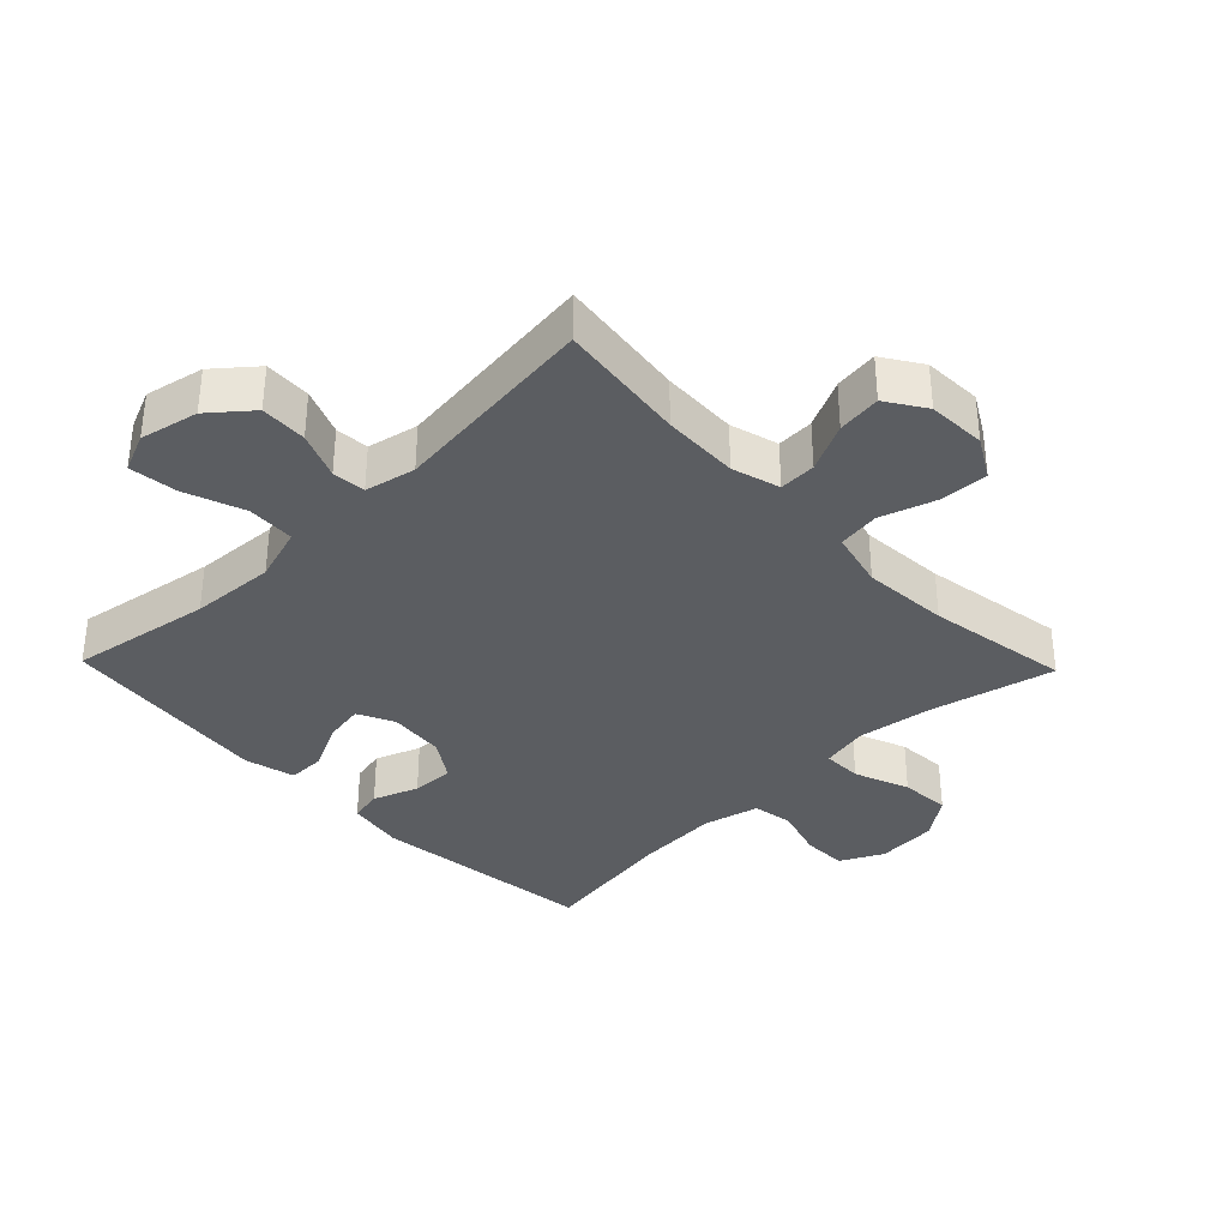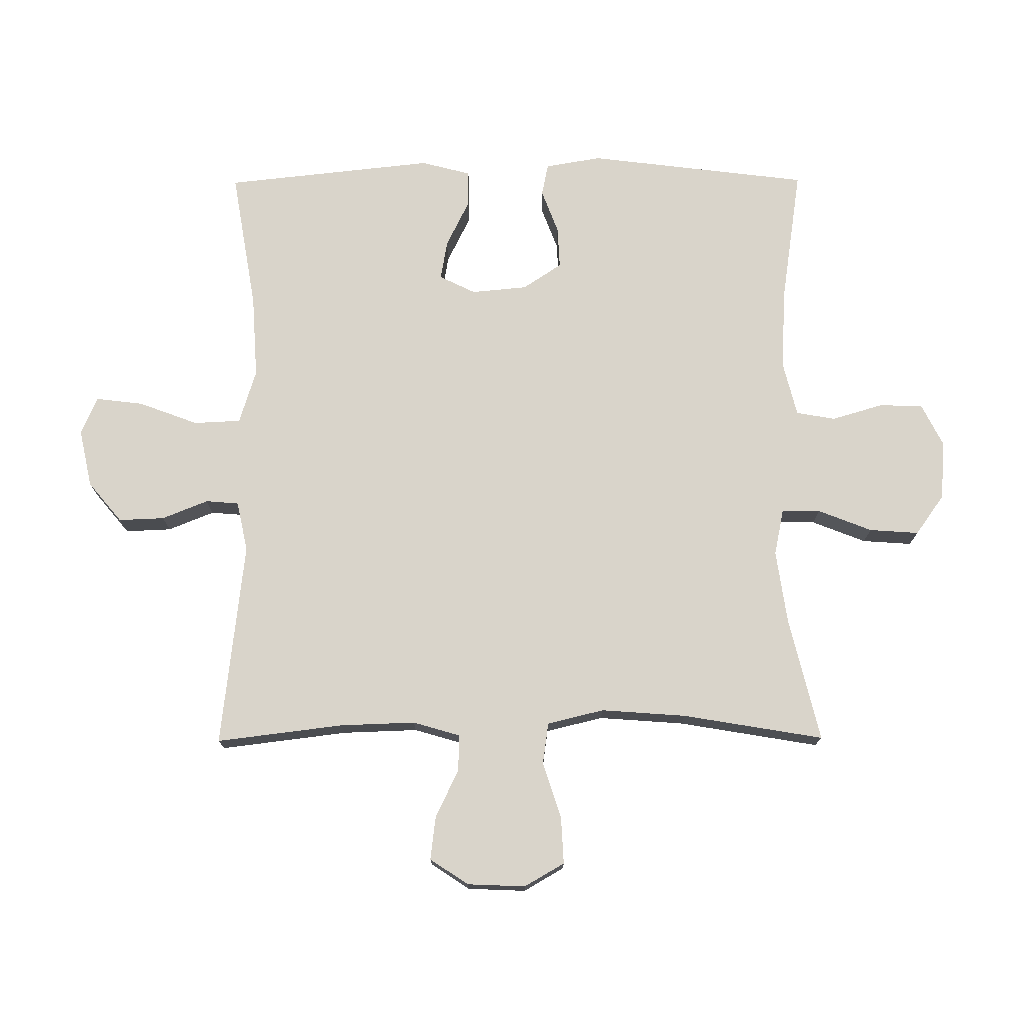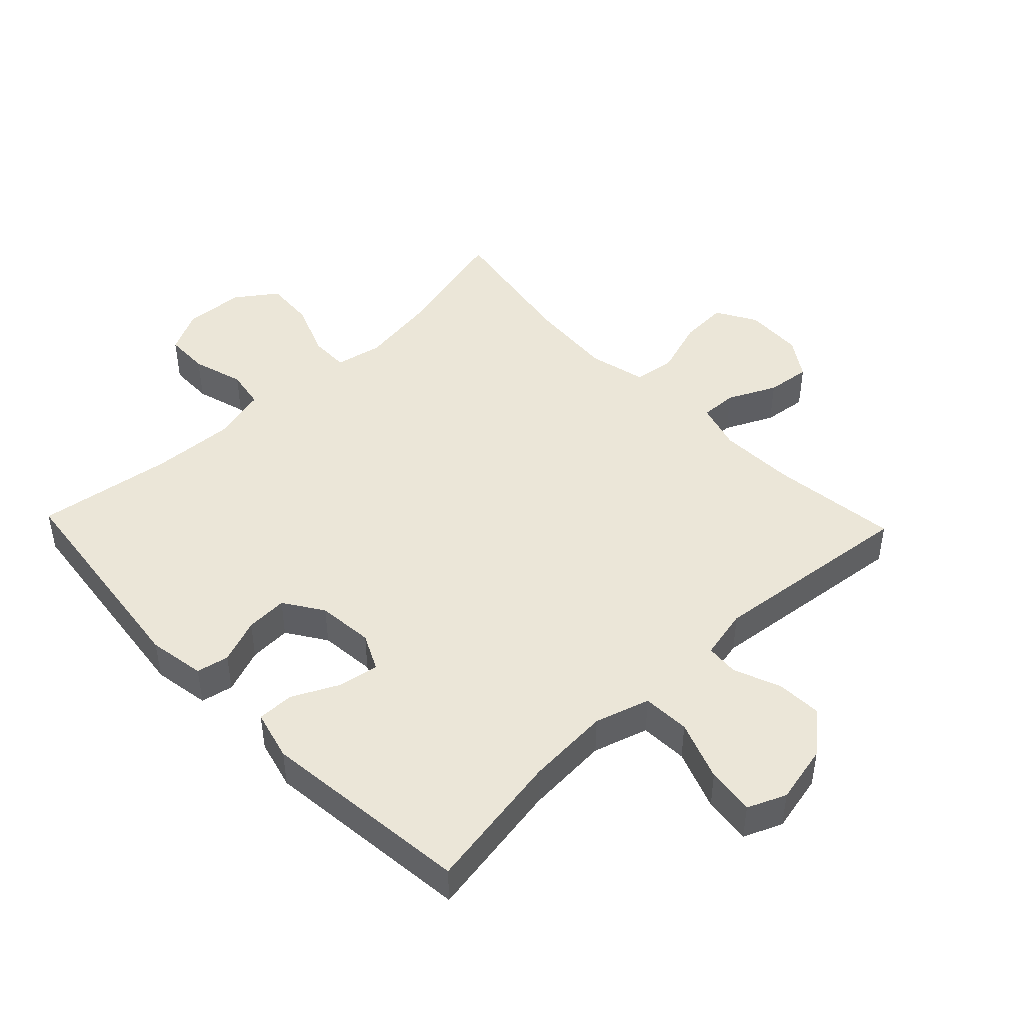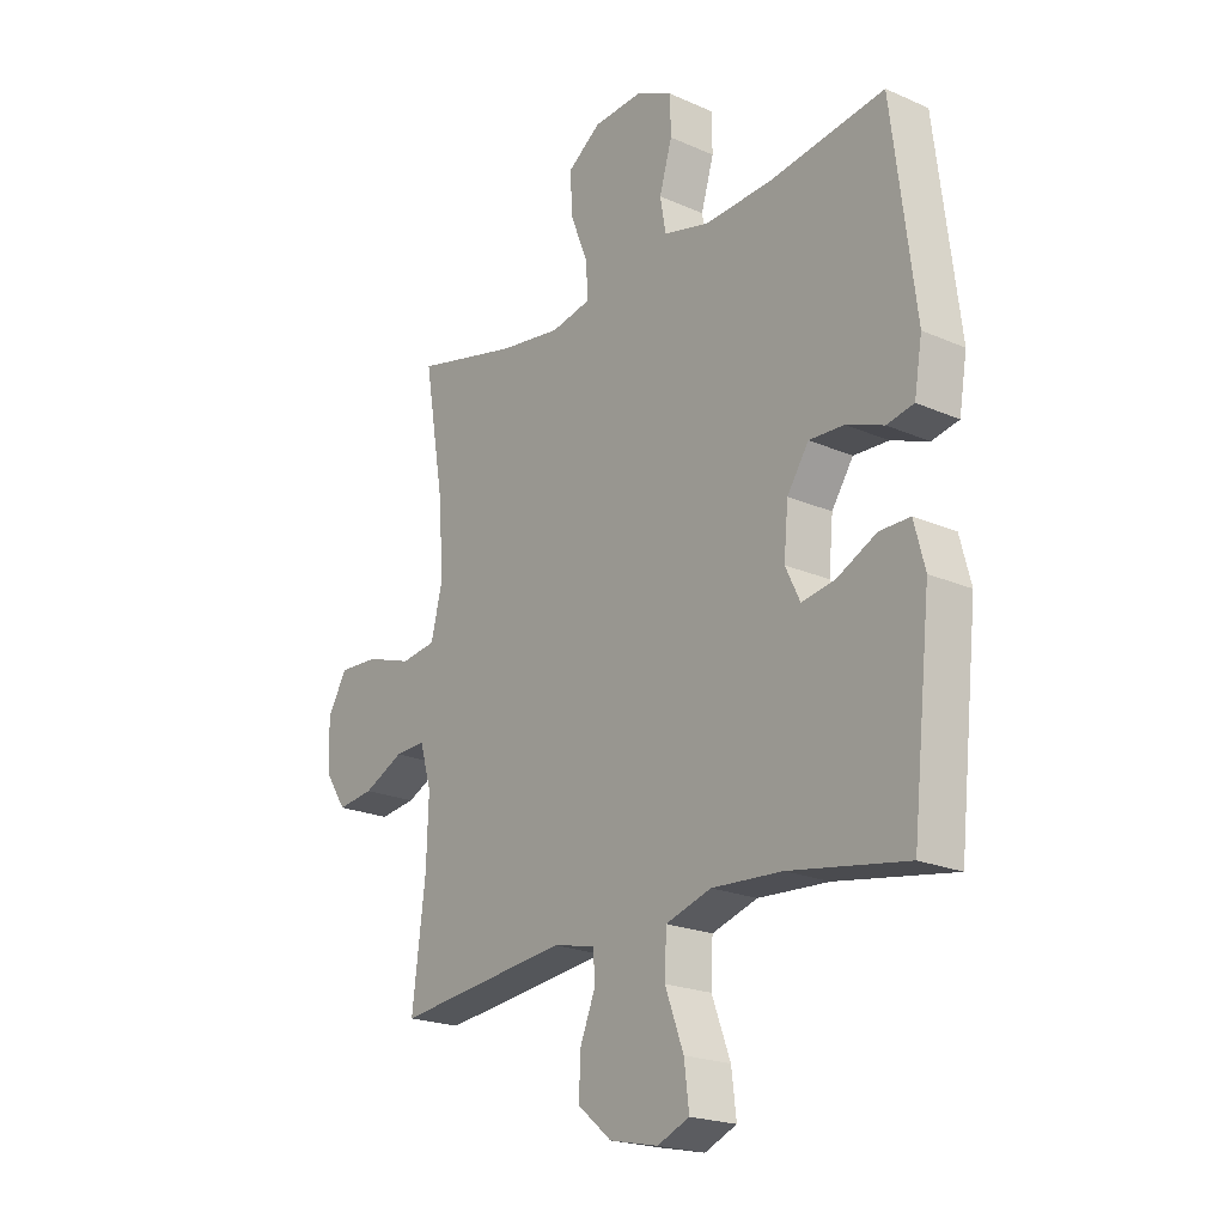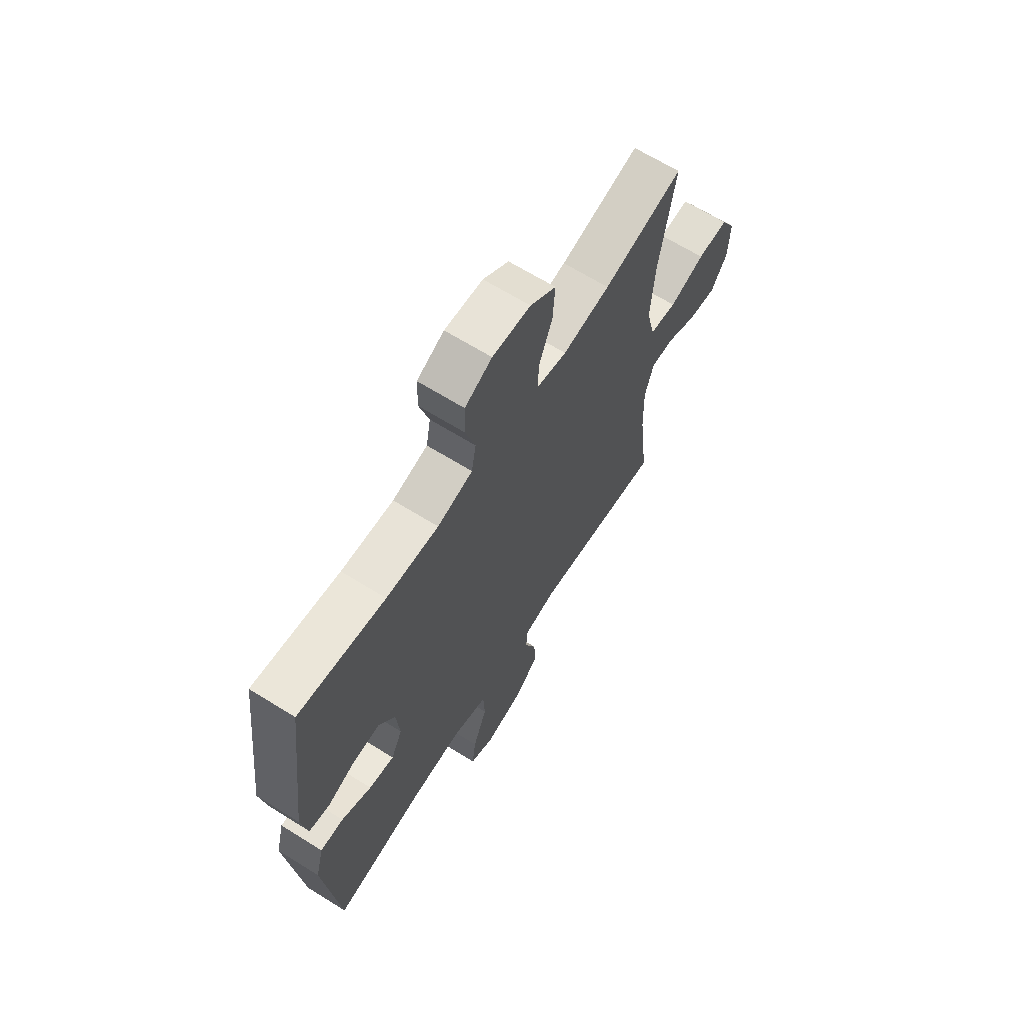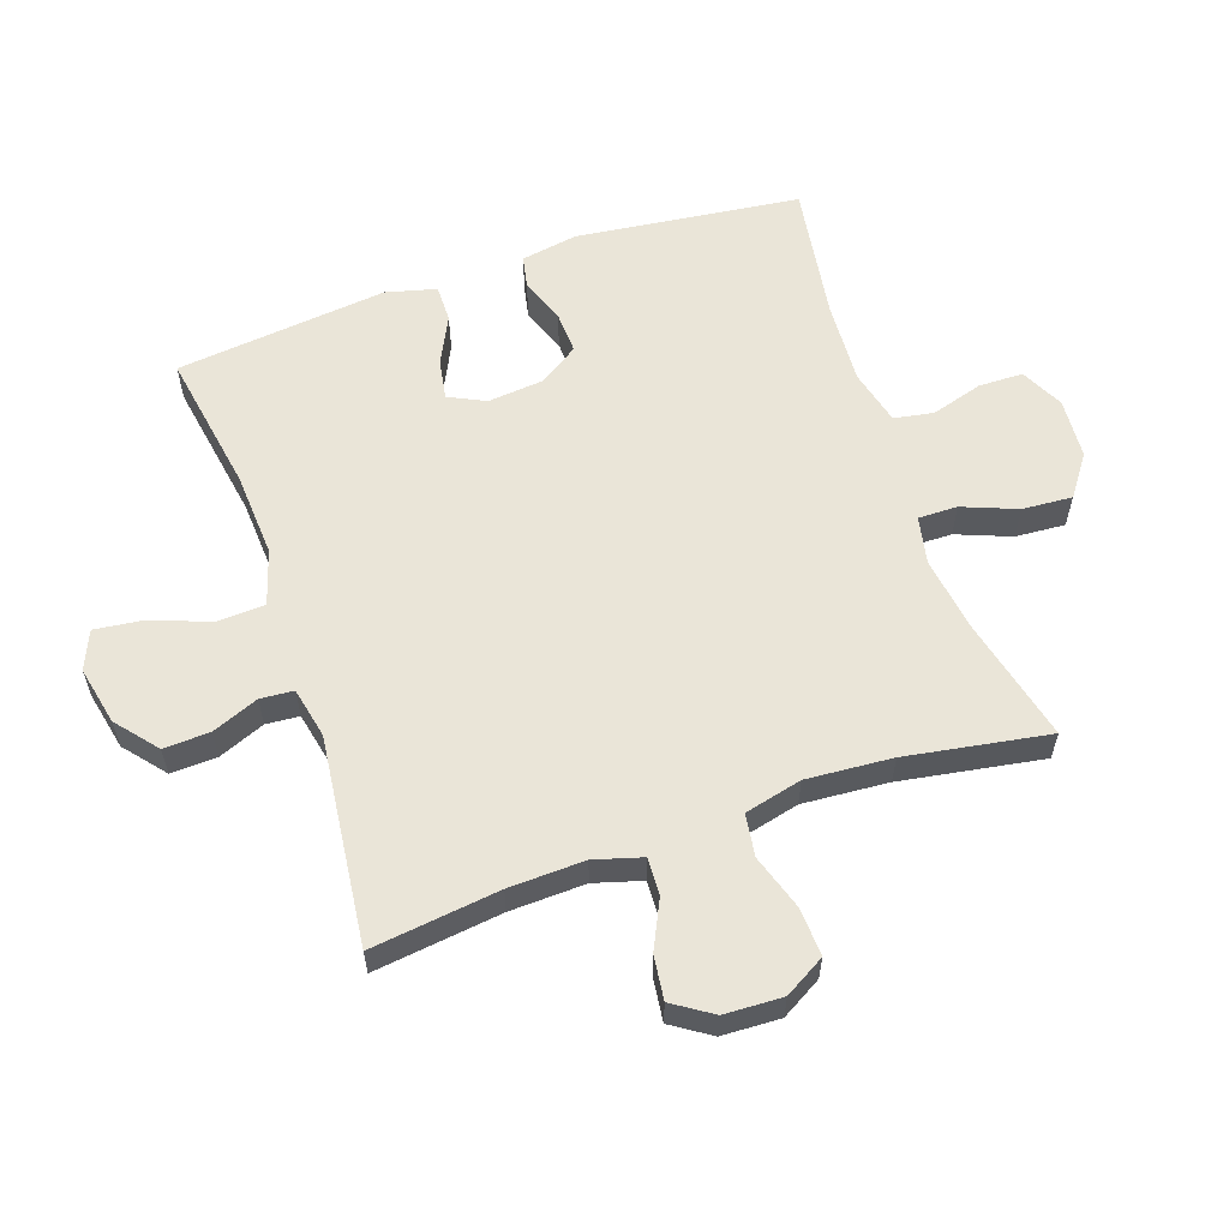
<metadata>
{"format":"obj","ext":"obj","renderer":"f3d","projection":"perspective","resolution":1024,"background":"white","views":[{"elev":-35.9,"azim":-136.0,"up":"+Y"},{"elev":74.8,"azim":-90.3,"up":"+Y"},{"elev":46.2,"azim":136.2,"up":"+Y"},{"elev":-21.1,"azim":51.8,"up":"+Z"},{"elev":65.8,"azim":122.1,"up":"+Z"},{"elev":59.4,"azim":-109.0,"up":"+Y"}]}
</metadata>
<code>
o path876
v 0.5594 0.0375 -0.1613
v 0.5387 0.0375 -0.08178
v 0.4804 0.0375 -0.08228
v 0.4052 0.0375 -0.1194
v 0.3418 0.0375 -0.1303
v 0.3136 0.0375 -0.07221
v 0.3221 0.0375 0.01699
v 0.3631 0.0375 0.07919
v 0.4295 0.0375 0.07622
v 0.5004 0.0375 0.04942
v 0.552 0.0375 0.06
v 0.5671 0.0375 0.1498
v 0.5231 0.0375 0.5049
v 0.3068 0.0375 0.4726
v 0.1762 0.0375 0.4652
v 0.08804 0.0375 0.4871
v 0.07688 0.0375 0.5499
v 0.101 0.0375 0.6316
v 0.09955 0.0375 0.7019
v 0.03179 0.0375 0.7359
v -0.06354 0.0375 0.7294
v -0.1278 0.0375 0.6834
v -0.1222 0.0375 0.604
v -0.08823 0.0375 0.5175
v -0.0873 0.0375 0.4554
v -0.162 0.0375 0.4401
v -0.28 0.0375 0.457
v -0.4788 0.0375 0.5049
v -0.4406 0.0375 0.2785
v -0.4305 0.0375 0.1422
v -0.4526 0.0375 0.0511
v -0.5197 0.0375 0.04172
v -0.6078 0.0375 0.0706
v -0.6839 0.0375 0.07441
v -0.7209 0.0375 0.01028
v -0.7169 0.0375 -0.08253
v -0.6763 0.0375 -0.1443
v -0.6068 0.0375 -0.1356
v -0.5302 0.0375 -0.09884
v -0.4718 0.0375 -0.09668
v -0.4496 0.0375 -0.1726
v -0.4536 0.0375 -0.2932
v -0.4788 0.0375 -0.4968
v -0.1499 0.0375 -0.4592
v -0.06959 0.0375 -0.4764
v -0.06523 0.0375 -0.5293
v -0.0949 0.0375 -0.6031
v -0.09788 0.0375 -0.6768
v -0.03347 0.0375 -0.7305
v 0.05892 0.0375 -0.7504
v 0.1198 0.0375 -0.7243
v 0.1105 0.0375 -0.6485
v 0.07518 0.0375 -0.5533
v 0.07865 0.0375 -0.478
v 0.1655 0.0375 -0.4509
v 0.2993 0.0375 -0.4591
v 0.5231 0.0375 -0.4968
v 0.5594 -0.0375 -0.1613
v 0.5387 -0.0375 -0.08178
v 0.4804 -0.0375 -0.08228
v 0.4052 -0.0375 -0.1194
v 0.3418 -0.0375 -0.1303
v 0.3136 -0.0375 -0.07221
v 0.3221 -0.0375 0.01699
v 0.3631 -0.0375 0.07919
v 0.4295 -0.0375 0.07622
v 0.5004 -0.0375 0.04942
v 0.552 -0.0375 0.06
v 0.5671 -0.0375 0.1498
v 0.5231 -0.0375 0.5049
v 0.3068 -0.0375 0.4726
v 0.1762 -0.0375 0.4652
v 0.08804 -0.0375 0.4871
v 0.07688 -0.0375 0.5499
v 0.101 -0.0375 0.6316
v 0.09955 -0.0375 0.7019
v 0.03179 -0.0375 0.7359
v -0.06354 -0.0375 0.7294
v -0.1278 -0.0375 0.6834
v -0.1222 -0.0375 0.604
v -0.08823 -0.0375 0.5175
v -0.0873 -0.0375 0.4554
v -0.162 -0.0375 0.4401
v -0.28 -0.0375 0.457
v -0.4788 -0.0375 0.5049
v -0.4406 -0.0375 0.2785
v -0.4305 -0.0375 0.1422
v -0.4526 -0.0375 0.0511
v -0.5197 -0.0375 0.04172
v -0.6078 -0.0375 0.0706
v -0.6839 -0.0375 0.07441
v -0.7209 -0.0375 0.01028
v -0.7169 -0.0375 -0.08253
v -0.6763 -0.0375 -0.1443
v -0.6068 -0.0375 -0.1356
v -0.5302 -0.0375 -0.09884
v -0.4718 -0.0375 -0.09668
v -0.4496 -0.0375 -0.1726
v -0.4536 -0.0375 -0.2932
v -0.4788 -0.0375 -0.4968
v -0.1499 -0.0375 -0.4592
v -0.06959 -0.0375 -0.4764
v -0.06523 -0.0375 -0.5293
v -0.0949 -0.0375 -0.6031
v -0.09788 -0.0375 -0.6768
v -0.03347 -0.0375 -0.7305
v 0.05892 -0.0375 -0.7504
v 0.1198 -0.0375 -0.7243
v 0.1105 -0.0375 -0.6485
v 0.07518 -0.0375 -0.5533
v 0.07865 -0.0375 -0.478
v 0.1655 -0.0375 -0.4509
v 0.2993 -0.0375 -0.4591
v 0.5231 -0.0375 -0.4968
v -0.03347 0.0375 -0.7305
v 0.05892 0.0375 -0.7504
v 0.1198 0.0375 -0.7243
v 0.1198 0.0375 -0.7243
v -0.09788 0.0375 -0.6768
v 0.1105 0.0375 -0.6485
v -0.0949 0.0375 -0.6031
v 0.07518 0.0375 -0.5533
v -0.06523 0.0375 -0.5293
v 0.07865 0.0375 -0.478
v 0.07865 0.0375 -0.478
v -0.06959 0.0375 -0.4764
v -0.06959 0.0375 -0.4764
v 0.2993 0.0375 -0.4591
v 0.5231 0.0375 -0.4968
v 0.5231 0.0375 -0.4968
v 0.1655 0.0375 -0.4509
v -0.1499 0.0375 -0.4592
v -0.4788 0.0375 -0.4968
v -0.4788 0.0375 -0.4968
v -0.4536 0.0375 -0.2932
v -0.4496 0.0375 -0.1726
v 0.5594 0.0375 -0.1613
v -0.4718 0.0375 -0.09668
v -0.4718 0.0375 -0.09668
v 0.4052 0.0375 -0.1194
v 0.3418 0.0375 -0.1303
v 0.3418 0.0375 -0.1303
v 0.5387 0.0375 -0.08178
v 0.5387 0.0375 -0.08178
v -0.7169 0.0375 -0.08253
v -0.6763 0.0375 -0.1443
v -0.6763 0.0375 -0.1443
v -0.6068 0.0375 -0.1356
v -0.5302 0.0375 -0.09884
v 0.3136 0.0375 -0.07221
v 0.4804 0.0375 -0.08228
v -0.7209 0.0375 0.01028
v 0.3221 0.0375 0.01699
v -0.6839 0.0375 0.07441
v -0.6839 0.0375 0.07441
v 0.3631 0.0375 0.07919
v -0.6078 0.0375 0.0706
v -0.5197 0.0375 0.04172
v -0.4526 0.0375 0.0511
v -0.4526 0.0375 0.0511
v 0.4295 0.0375 0.07622
v 0.5004 0.0375 0.04942
v 0.552 0.0375 0.06
v 0.552 0.0375 0.06
v -0.4305 0.0375 0.1422
v 0.5671 0.0375 0.1498
v -0.4406 0.0375 0.2785
v -0.4788 0.0375 0.5049
v -0.4788 0.0375 0.5049
v -0.162 0.0375 0.4401
v -0.28 0.0375 0.457
v -0.0873 0.0375 0.4554
v -0.0873 0.0375 0.4554
v -0.08823 0.0375 0.5175
v 0.1762 0.0375 0.4652
v 0.08804 0.0375 0.4871
v 0.08804 0.0375 0.4871
v 0.3068 0.0375 0.4726
v 0.5231 0.0375 0.5049
v 0.5231 0.0375 0.5049
v 0.07688 0.0375 0.5499
v -0.1222 0.0375 0.604
v 0.101 0.0375 0.6316
v -0.1278 0.0375 0.6834
v 0.09955 0.0375 0.7019
v 0.09955 0.0375 0.7019
v -0.06354 0.0375 0.7294
v 0.03179 0.0375 0.7359
v -0.03347 -0.0375 -0.7305
v 0.05892 -0.0375 -0.7504
v 0.1198 -0.0375 -0.7243
v 0.1198 -0.0375 -0.7243
v -0.09788 -0.0375 -0.6768
v 0.1105 -0.0375 -0.6485
v -0.0949 -0.0375 -0.6031
v 0.07518 -0.0375 -0.5533
v -0.06523 -0.0375 -0.5293
v 0.07865 -0.0375 -0.478
v 0.07865 -0.0375 -0.478
v -0.06959 -0.0375 -0.4764
v -0.06959 -0.0375 -0.4764
v 0.2993 -0.0375 -0.4591
v 0.5231 -0.0375 -0.4968
v 0.5231 -0.0375 -0.4968
v 0.1655 -0.0375 -0.4509
v -0.1499 -0.0375 -0.4592
v -0.4788 -0.0375 -0.4968
v -0.4788 -0.0375 -0.4968
v -0.4536 -0.0375 -0.2932
v -0.4496 -0.0375 -0.1726
v 0.5594 -0.0375 -0.1613
v -0.4718 -0.0375 -0.09668
v -0.4718 -0.0375 -0.09668
v 0.4052 -0.0375 -0.1194
v 0.3418 -0.0375 -0.1303
v 0.3418 -0.0375 -0.1303
v 0.5387 -0.0375 -0.08178
v 0.5387 -0.0375 -0.08178
v -0.7169 -0.0375 -0.08253
v -0.6763 -0.0375 -0.1443
v -0.6763 -0.0375 -0.1443
v -0.6068 -0.0375 -0.1356
v -0.5302 -0.0375 -0.09884
v 0.3136 -0.0375 -0.07221
v 0.4804 -0.0375 -0.08228
v -0.7209 -0.0375 0.01028
v 0.3221 -0.0375 0.01699
v -0.6839 -0.0375 0.07441
v -0.6839 -0.0375 0.07441
v 0.3631 -0.0375 0.07919
v -0.6078 -0.0375 0.0706
v -0.5197 -0.0375 0.04172
v -0.4526 -0.0375 0.0511
v -0.4526 -0.0375 0.0511
v 0.4295 -0.0375 0.07622
v 0.5004 -0.0375 0.04942
v 0.552 -0.0375 0.06
v 0.552 -0.0375 0.06
v -0.4305 -0.0375 0.1422
v 0.5671 -0.0375 0.1498
v -0.4406 -0.0375 0.2785
v -0.4788 -0.0375 0.5049
v -0.4788 -0.0375 0.5049
v -0.162 -0.0375 0.4401
v -0.28 -0.0375 0.457
v -0.0873 -0.0375 0.4554
v -0.0873 -0.0375 0.4554
v -0.08823 -0.0375 0.5175
v 0.1762 -0.0375 0.4652
v 0.08804 -0.0375 0.4871
v 0.08804 -0.0375 0.4871
v 0.3068 -0.0375 0.4726
v 0.5231 -0.0375 0.5049
v 0.5231 -0.0375 0.5049
v 0.07688 -0.0375 0.5499
v -0.1222 -0.0375 0.604
v 0.101 -0.0375 0.6316
v -0.1278 -0.0375 0.6834
v 0.09955 -0.0375 0.7019
v 0.09955 -0.0375 0.7019
v -0.06354 -0.0375 0.7294
v 0.03179 -0.0375 0.7359
f 206 210 209
f 211 214 202
f 202 215 205
f 198 197 196
f 257 256 255
f 215 224 205
f 246 244 227
f 223 231 222
f 194 189 190
f 212 232 223
f 241 244 245
f 241 245 242
f 189 195 193
f 249 230 252
f 214 211 225
f 205 224 198
f 196 189 194
f 194 190 191
f 197 195 196
f 255 248 250
f 224 206 200
f 227 244 239
f 233 212 210
f 239 244 241
f 233 232 212
f 196 195 189
f 230 249 227
f 259 262 257
f 248 255 256
f 224 210 206
f 224 233 210
f 227 239 224
f 236 240 235
f 226 231 228
f 224 200 198
f 262 261 257
f 198 200 197
f 222 231 219
f 252 235 240
f 231 223 232
f 252 240 253
f 225 211 217
f 231 226 219
f 237 240 236
f 214 215 202
f 227 249 250
f 261 256 257
f 256 261 258
f 222 219 220
f 246 250 248
f 224 239 233
f 250 246 227
f 206 209 207
f 230 235 252
f 211 202 203
f 49 50 107 106
f 50 118 192 107
f 48 49 106 105
f 51 52 109 108
f 47 48 105 104
f 52 53 110 109
f 46 47 104 103
f 53 125 199 110
f 127 46 103 201
f 56 130 204 113
f 54 55 112 111
f 44 45 102 101
f 134 44 101 208
f 55 56 113 112
f 42 43 100 99
f 41 42 99 98
f 57 1 58 114
f 139 41 98 213
f 4 142 216 61
f 1 144 218 58
f 36 147 221 93
f 37 38 95 94
f 38 39 96 95
f 5 6 63 62
f 3 4 61 60
f 2 3 60 59
f 39 40 97 96
f 35 36 93 92
f 6 7 64 63
f 155 35 92 229
f 7 8 65 64
f 33 34 91 90
f 32 33 90 89
f 160 32 89 234
f 9 10 67 66
f 10 164 238 67
f 30 31 88 87
f 11 12 69 68
f 8 9 66 65
f 29 30 87 86
f 169 29 86 243
f 26 27 84 83
f 173 26 83 247
f 24 25 82 81
f 15 177 251 72
f 14 15 72 71
f 180 14 71 254
f 12 13 70 69
f 16 17 74 73
f 27 28 85 84
f 23 24 81 80
f 17 18 75 74
f 22 23 80 79
f 18 186 260 75
f 21 22 79 78
f 20 21 78 77
f 19 20 77 76
f 132 135 136
f 137 128 140
f 128 131 141
f 124 122 123
f 183 181 182
f 141 131 150
f 172 153 170
f 149 148 157
f 120 116 115
f 138 149 158
f 167 171 170
f 167 168 171
f 115 119 121
f 175 178 156
f 140 151 137
f 131 124 150
f 122 120 115
f 120 117 116
f 123 122 121
f 181 176 174
f 150 126 132
f 153 165 170
f 159 136 138
f 165 167 170
f 159 138 158
f 122 115 121
f 156 153 175
f 185 183 188
f 174 182 181
f 150 132 136
f 150 136 159
f 153 150 165
f 162 161 166
f 152 154 157
f 150 124 126
f 188 183 187
f 124 123 126
f 148 145 157
f 178 166 161
f 157 158 149
f 178 179 166
f 151 143 137
f 157 145 152
f 163 162 166
f 140 128 141
f 153 176 175
f 187 183 182
f 182 184 187
f 148 146 145
f 172 174 176
f 150 159 165
f 176 153 172
f 132 133 135
f 156 178 161
f 137 129 128

</code>
